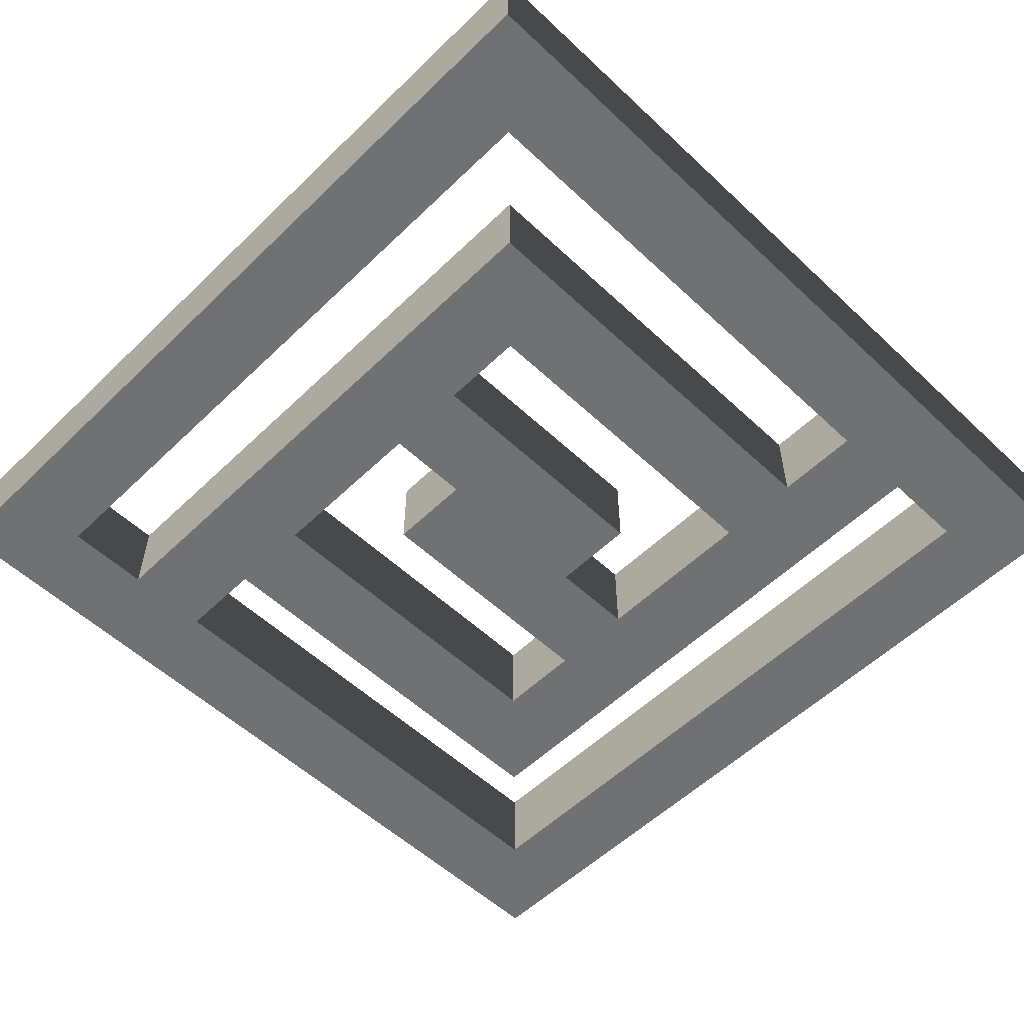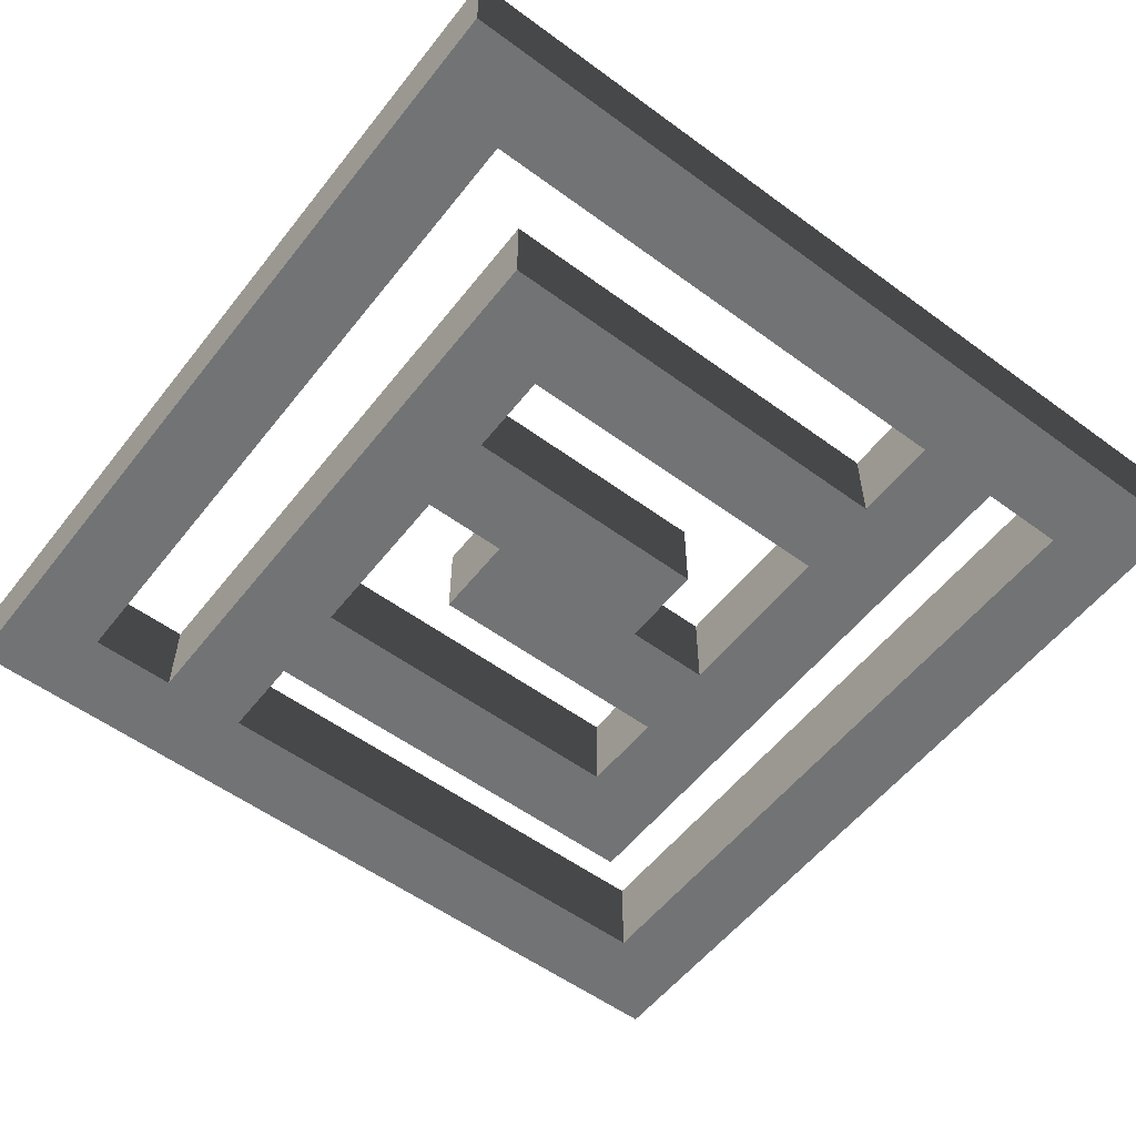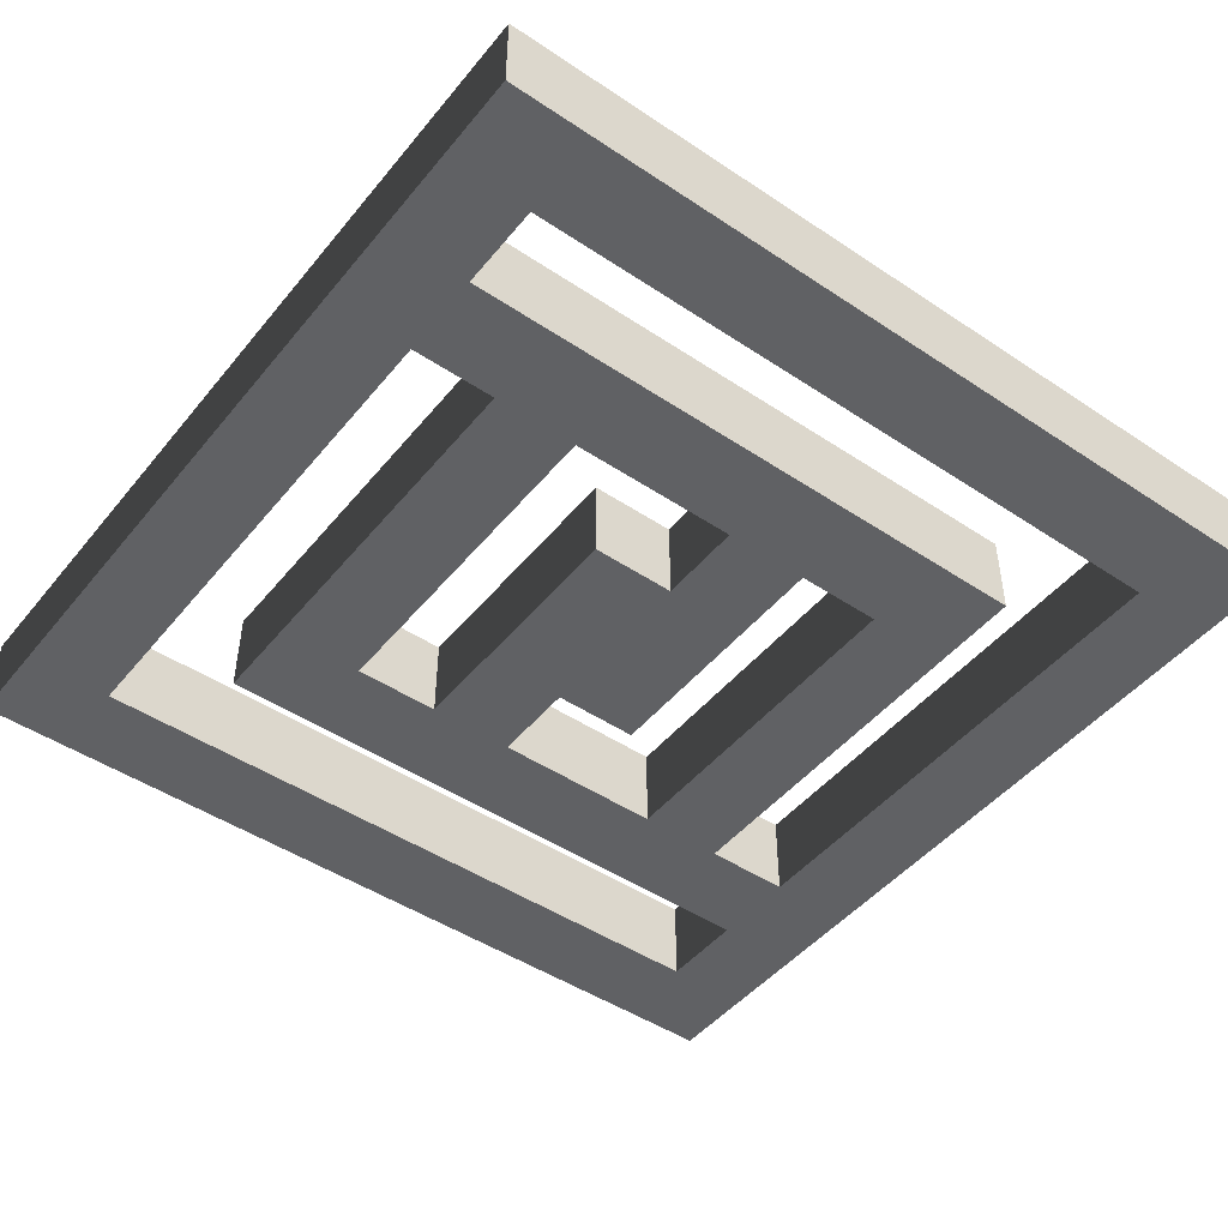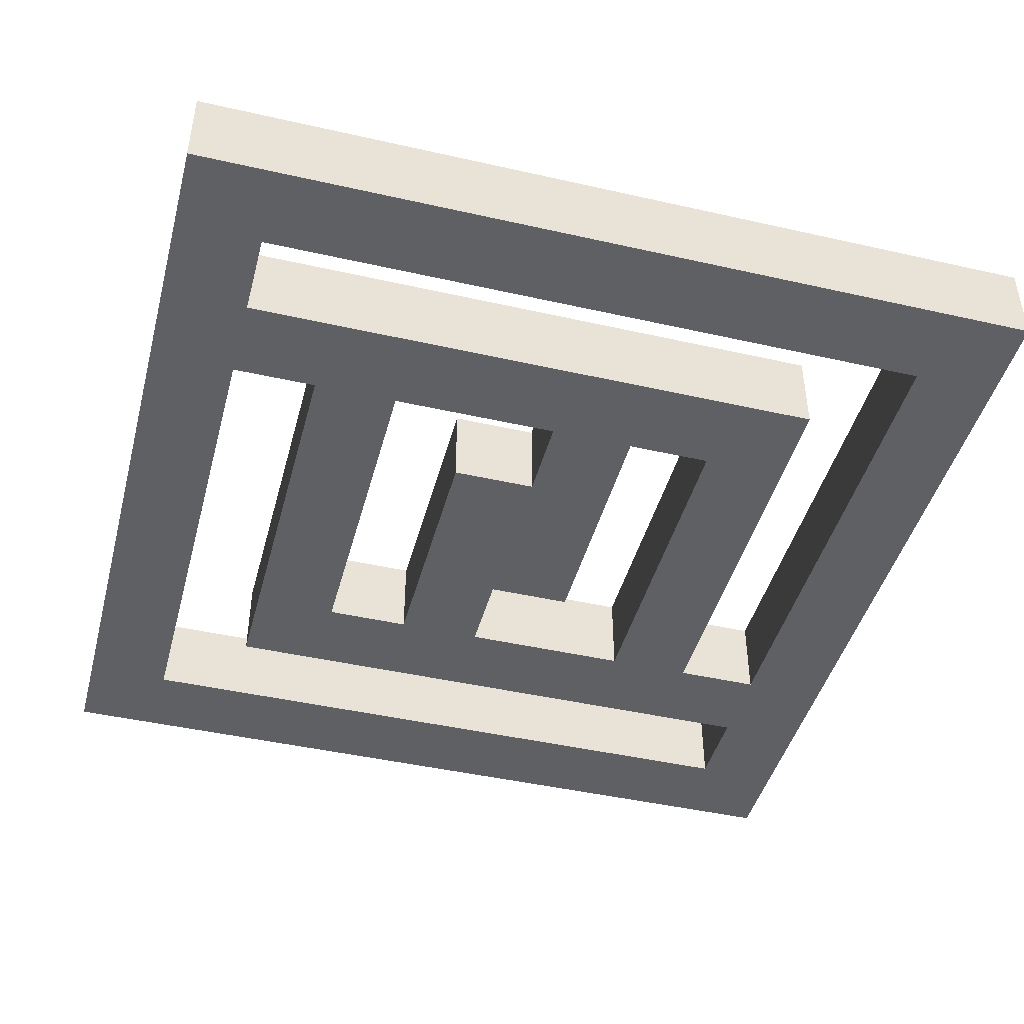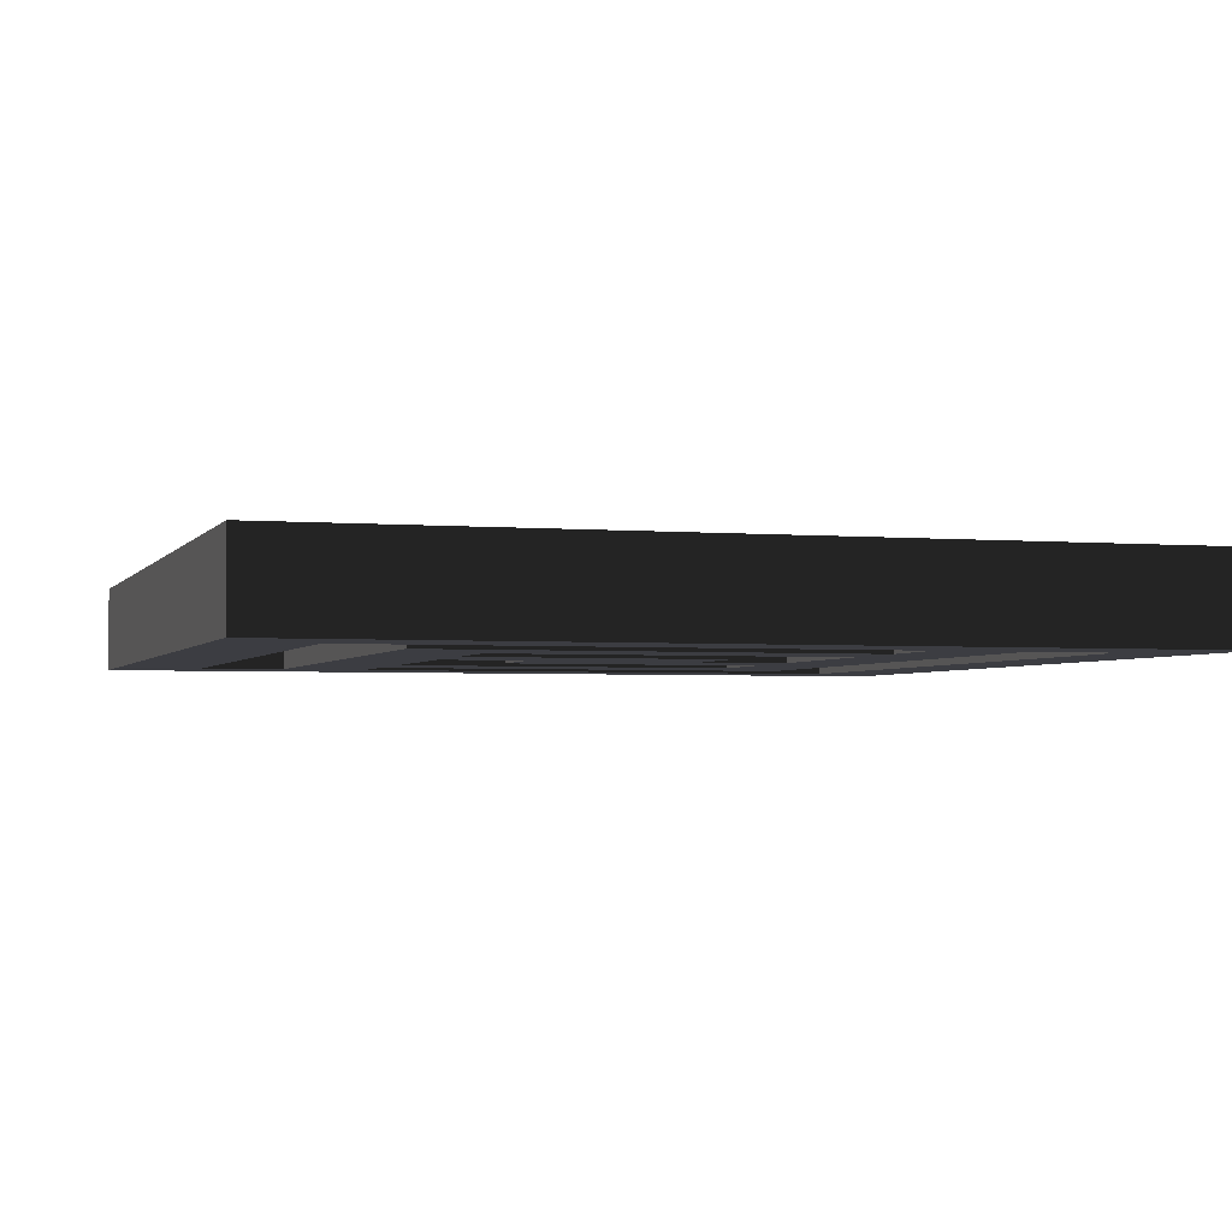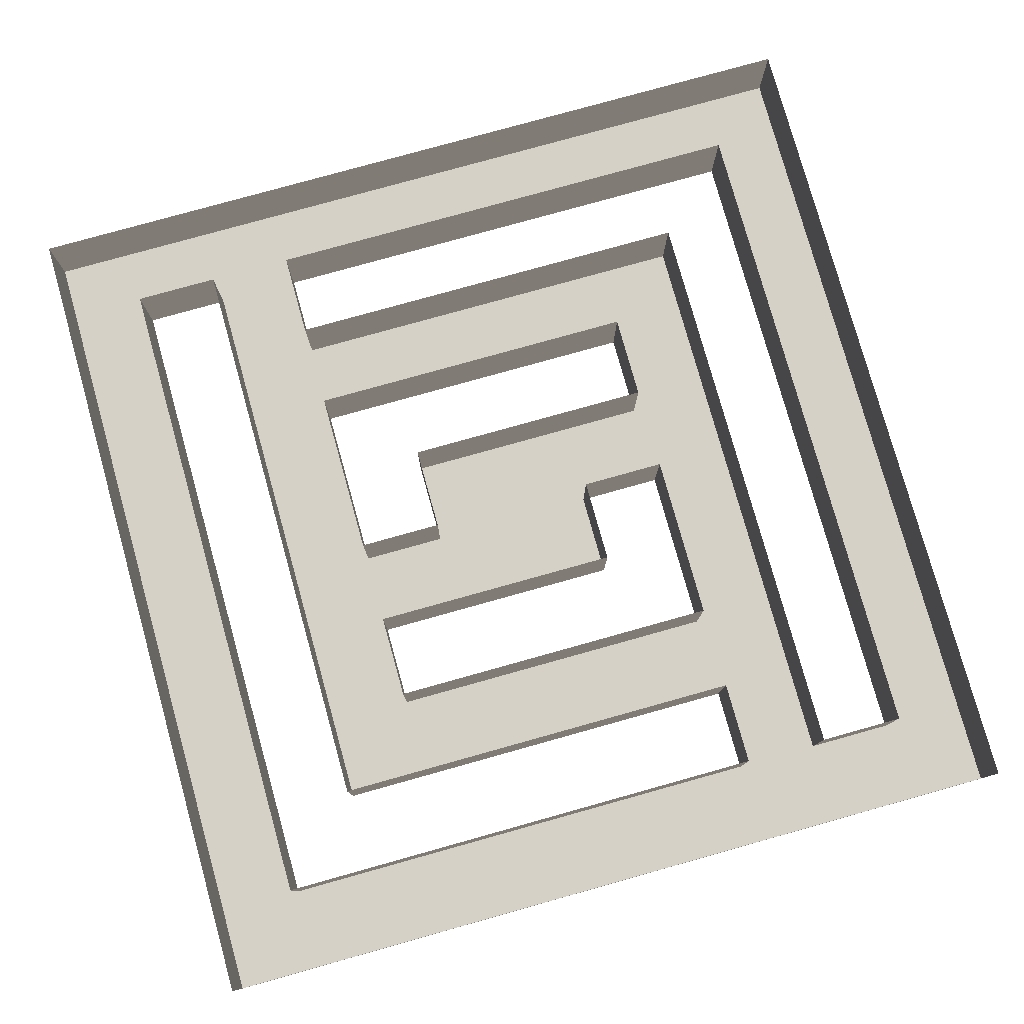
<metadata>
{"format":"obj","ext":"obj","renderer":"f3d","projection":"perspective","resolution":1024,"background":"white","views":[{"elev":-55.1,"azim":-44.6,"up":"+Z"},{"elev":-55.7,"azim":142.4,"up":"+Z"},{"elev":-47.0,"azim":52.9,"up":"+Z"},{"elev":-44.5,"azim":-104.8,"up":"+Z"},{"elev":-2.9,"azim":-17.1,"up":"+Z"},{"elev":78.9,"azim":-15.6,"up":"+Z"}]}
</metadata>
<code>
v 0 0 0
v 0 0 1
v 0 1 0
v 0 1 1
v 0 2 0
v 0 2 1
v 0 3 0
v 0 3 1
v 0 4 0
v 0 4 1
v 0 5 0
v 0 5 1
v 0 6 0
v 0 6 1
v 0 7 0
v 0 7 1
v 0 8 0
v 0 8 1
v 0 9 0
v 0 9 1
v 0 10 0
v 0 10 1
v 1 0 0
v 1 0 1
v 1 1 0
v 1 1 1
v 1 2 0
v 1 2 1
v 1 3 0
v 1 3 1
v 1 4 0
v 1 4 1
v 1 5 0
v 1 5 1
v 1 6 0
v 1 6 1
v 1 7 0
v 1 7 1
v 1 8 0
v 1 8 1
v 1 9 0
v 1 9 1
v 1 10 0
v 1 10 1
v 2 0 0
v 2 0 1
v 2 1 0
v 2 1 1
v 2 2 0
v 2 2 1
v 2 3 0
v 2 3 1
v 2 4 0
v 2 4 1
v 2 5 0
v 2 5 1
v 2 6 0
v 2 6 1
v 2 7 0
v 2 7 1
v 2 8 0
v 2 8 1
v 2 9 0
v 2 9 1
v 2 10 0
v 2 10 1
v 3 0 0
v 3 0 1
v 3 1 0
v 3 1 1
v 3 2 0
v 3 2 1
v 3 3 0
v 3 3 1
v 3 4 0
v 3 4 1
v 3 5 0
v 3 5 1
v 3 6 0
v 3 6 1
v 3 7 0
v 3 7 1
v 3 8 0
v 3 8 1
v 3 9 0
v 3 9 1
v 3 10 0
v 3 10 1
v 4 0 0
v 4 0 1
v 4 1 0
v 4 1 1
v 4 2 0
v 4 2 1
v 4 3 0
v 4 3 1
v 4 4 0
v 4 4 1
v 4 5 0
v 4 5 1
v 4 6 0
v 4 6 1
v 4 7 0
v 4 7 1
v 4 8 0
v 4 8 1
v 4 9 0
v 4 9 1
v 4 10 0
v 4 10 1
v 5 0 0
v 5 0 1
v 5 1 0
v 5 1 1
v 5 2 0
v 5 2 1
v 5 3 0
v 5 3 1
v 5 4 0
v 5 4 1
v 5 5 0
v 5 6 0
v 5 6 1
v 5 7 0
v 5 7 1
v 5 8 0
v 5 8 1
v 5 9 0
v 5 9 1
v 5 10 0
v 5 10 1
v 6 0 0
v 6 0 1
v 6 1 0
v 6 1 1
v 6 2 0
v 6 2 1
v 6 3 0
v 6 3 1
v 6 4 0
v 6 4 1
v 6 5 0
v 6 5 1
v 6 6 0
v 6 6 1
v 6 7 0
v 6 7 1
v 6 8 0
v 6 8 1
v 6 9 0
v 6 9 1
v 6 10 0
v 6 10 1
v 7 0 0
v 7 0 1
v 7 1 0
v 7 1 1
v 7 2 0
v 7 2 1
v 7 3 0
v 7 3 1
v 7 4 0
v 7 4 1
v 7 5 0
v 7 5 1
v 7 6 0
v 7 6 1
v 7 7 0
v 7 7 1
v 7 8 0
v 7 8 1
v 7 9 0
v 7 9 1
v 7 10 0
v 7 10 1
v 8 0 0
v 8 0 1
v 8 1 0
v 8 1 1
v 8 2 0
v 8 2 1
v 8 3 0
v 8 3 1
v 8 4 0
v 8 4 1
v 8 5 0
v 8 5 1
v 8 6 0
v 8 6 1
v 8 7 0
v 8 7 1
v 8 8 0
v 8 8 1
v 8 9 0
v 8 9 1
v 8 10 0
v 8 10 1
v 9 0 0
v 9 0 1
v 9 1 0
v 9 1 1
v 9 2 0
v 9 2 1
v 9 3 0
v 9 3 1
v 9 4 0
v 9 4 1
v 9 5 0
v 9 5 1
v 9 6 0
v 9 6 1
v 9 7 0
v 9 7 1
v 9 8 0
v 9 8 1
v 9 9 0
v 9 9 1
v 9 10 0
v 9 10 1
v 10 0 0
v 10 0 1
v 10 1 0
v 10 1 1
v 10 2 0
v 10 2 1
v 10 3 0
v 10 3 1
v 10 4 0
v 10 4 1
v 10 5 0
v 10 5 1
v 10 6 0
v 10 6 1
v 10 7 0
v 10 7 1
v 10 8 0
v 10 8 1
v 10 9 0
v 10 9 1
v 10 10 0
v 10 10 1
f 1 23 25 3
f 3 25 27 5
f 5 27 29 7
f 7 29 31 9
f 9 31 33 11
f 11 33 35 13
f 13 35 37 15
f 15 37 39 17
f 17 39 41 19
f 19 41 43 21
f 23 45 47 25
f 41 63 65 43
f 45 67 69 47
f 49 71 73 51
f 51 73 75 53
f 53 75 77 55
f 55 77 79 57
f 57 79 81 59
f 59 81 83 61
f 61 83 85 63
f 63 85 87 65
f 67 89 91 69
f 71 93 95 73
f 75 97 99 77
f 81 103 105 83
f 85 107 109 87
f 89 111 113 91
f 93 115 117 95
f 97 119 121 99
f 99 121 122 101
f 103 124 126 105
f 107 128 130 109
f 111 132 134 113
f 115 136 138 117
f 119 140 142 121
f 121 142 144 122
f 124 146 148 126
f 128 150 152 130
f 132 154 156 134
f 136 158 160 138
f 142 164 166 144
f 146 168 170 148
f 150 172 174 152
f 154 176 178 156
f 156 178 180 158
f 158 180 182 160
f 160 182 184 162
f 162 184 186 164
f 164 186 188 166
f 166 188 190 168
f 168 190 192 170
f 172 194 196 174
f 176 198 200 178
f 194 216 218 196
f 198 220 222 200
f 200 222 224 202
f 202 224 226 204
f 204 226 228 206
f 206 228 230 208
f 208 230 232 210
f 210 232 234 212
f 212 234 236 214
f 214 236 238 216
f 216 238 240 218
f 27 25 26 28
f 156 158 159 157
f 180 178 179 181
f 200 202 203 201
f 29 27 28 30
f 49 51 52 50
f 182 180 181 183
f 202 204 205 203
f 31 29 30 32
f 51 53 54 52
f 75 73 74 76
f 160 162 163 161
f 184 182 183 185
f 204 206 207 205
f 33 31 32 34
f 53 55 56 54
f 142 140 141 143
f 162 164 165 163
f 186 184 185 187
f 206 208 209 207
f 35 33 34 36
f 55 57 58 56
f 79 77 78 80
f 99 101 102 100
f 188 186 187 189
f 208 210 211 209
f 37 35 36 38
f 57 59 60 58
f 81 79 80 82
f 166 168 169 167
f 190 188 189 191
f 210 212 213 211
f 39 37 38 40
f 59 61 62 60
f 192 190 191 193
f 212 214 215 213
f 41 39 40 42
f 61 63 64 62
f 85 83 84 86
f 214 216 217 215
f 25 47 48 26
f 47 69 70 48
f 69 91 92 70
f 91 113 114 92
f 113 134 135 114
f 134 156 157 135
f 178 200 201 179
f 71 49 50 72
f 93 71 72 94
f 115 93 94 116
f 136 115 116 137
f 158 136 137 159
f 73 95 96 74
f 95 117 118 96
f 117 138 139 118
f 138 160 161 139
f 97 75 76 98
f 119 97 98 120
f 140 119 120 141
f 77 99 100 78
f 164 142 143 165
f 101 122 123 102
f 122 144 145 123
f 144 166 167 145
f 103 81 82 104
f 124 103 104 125
f 146 124 125 147
f 168 146 147 169
f 83 105 106 84
f 105 126 127 106
f 126 148 149 127
f 148 170 171 149
f 170 192 193 171
f 63 41 42 64
f 107 85 86 108
f 128 107 108 129
f 150 128 129 151
f 172 150 151 173
f 194 172 173 195
f 216 194 195 217
f 1 3 4 2
f 222 220 221 223
f 3 5 6 4
f 224 222 223 225
f 5 7 8 6
f 226 224 225 227
f 7 9 10 8
f 228 226 227 229
f 9 11 12 10
f 230 228 229 231
f 11 13 14 12
f 232 230 231 233
f 13 15 16 14
f 234 232 233 235
f 15 17 18 16
f 236 234 235 237
f 17 19 20 18
f 238 236 237 239
f 19 21 22 20
f 240 238 239 241
f 23 1 2 24
f 21 43 44 22
f 45 23 24 46
f 43 65 66 44
f 67 45 46 68
f 65 87 88 66
f 89 67 68 90
f 87 109 110 88
f 111 89 90 112
f 109 130 131 110
f 132 111 112 133
f 130 152 153 131
f 154 132 133 155
f 152 174 175 153
f 176 154 155 177
f 174 196 197 175
f 198 176 177 199
f 196 218 219 197
f 220 198 199 221
f 218 240 241 219

</code>
